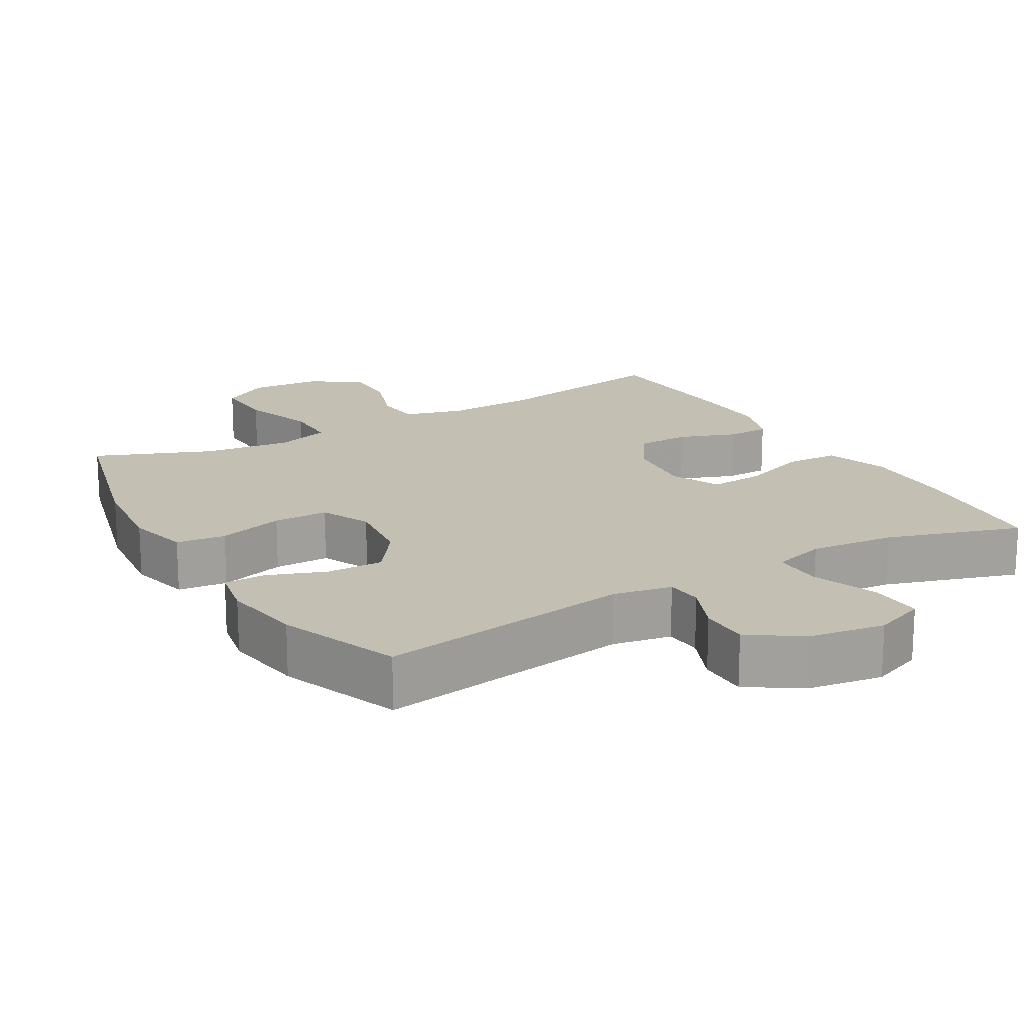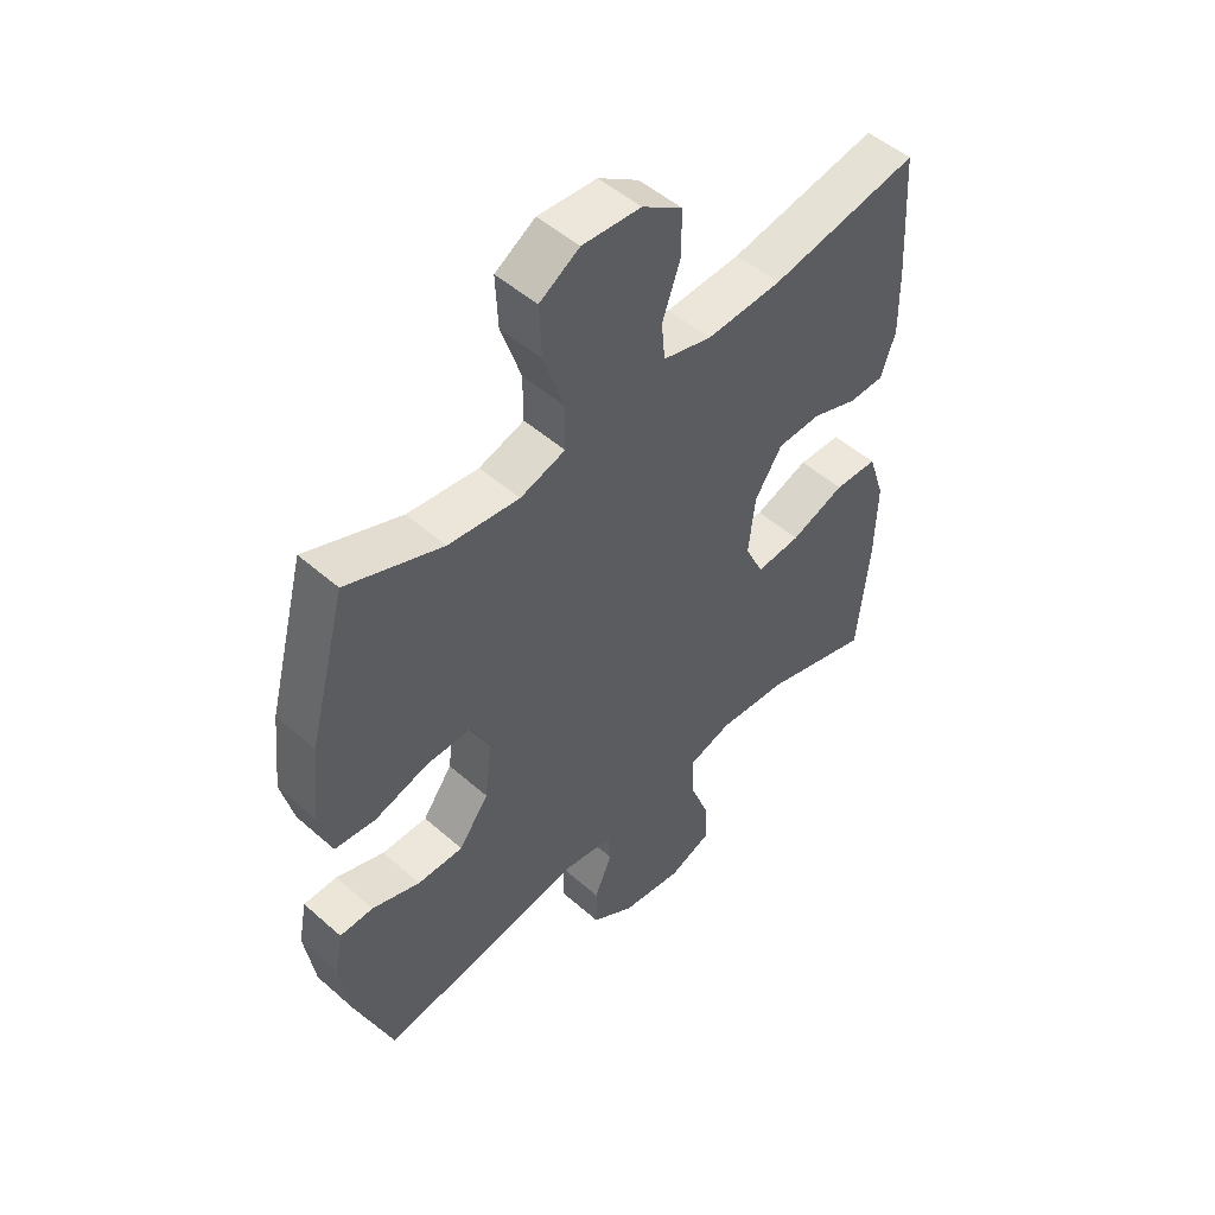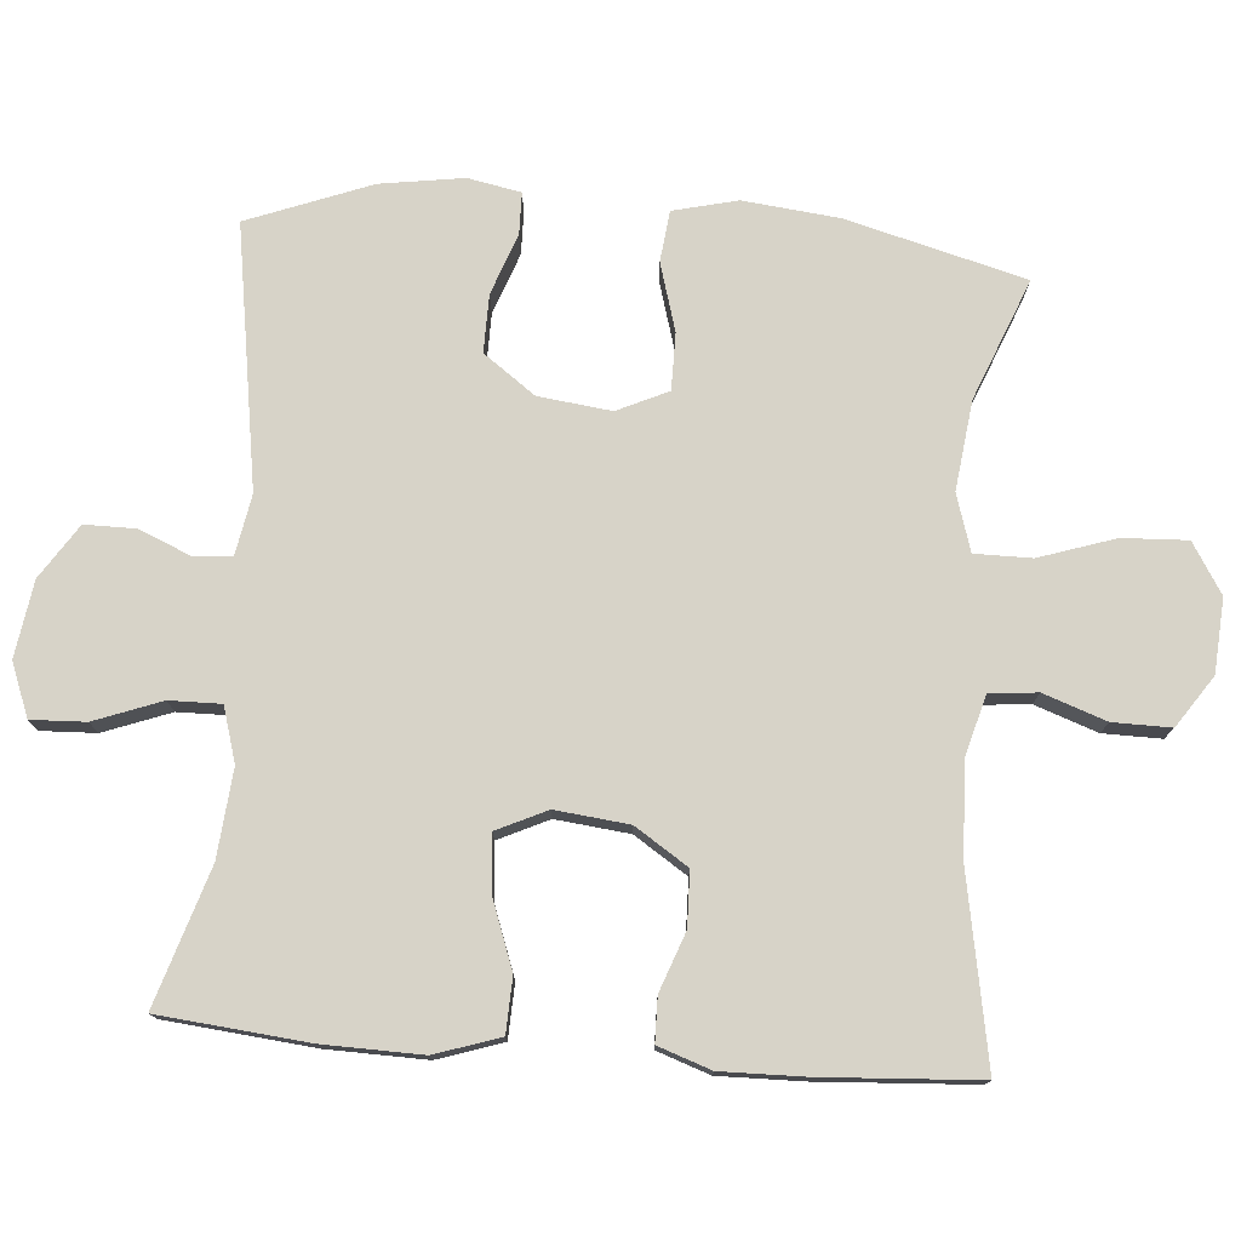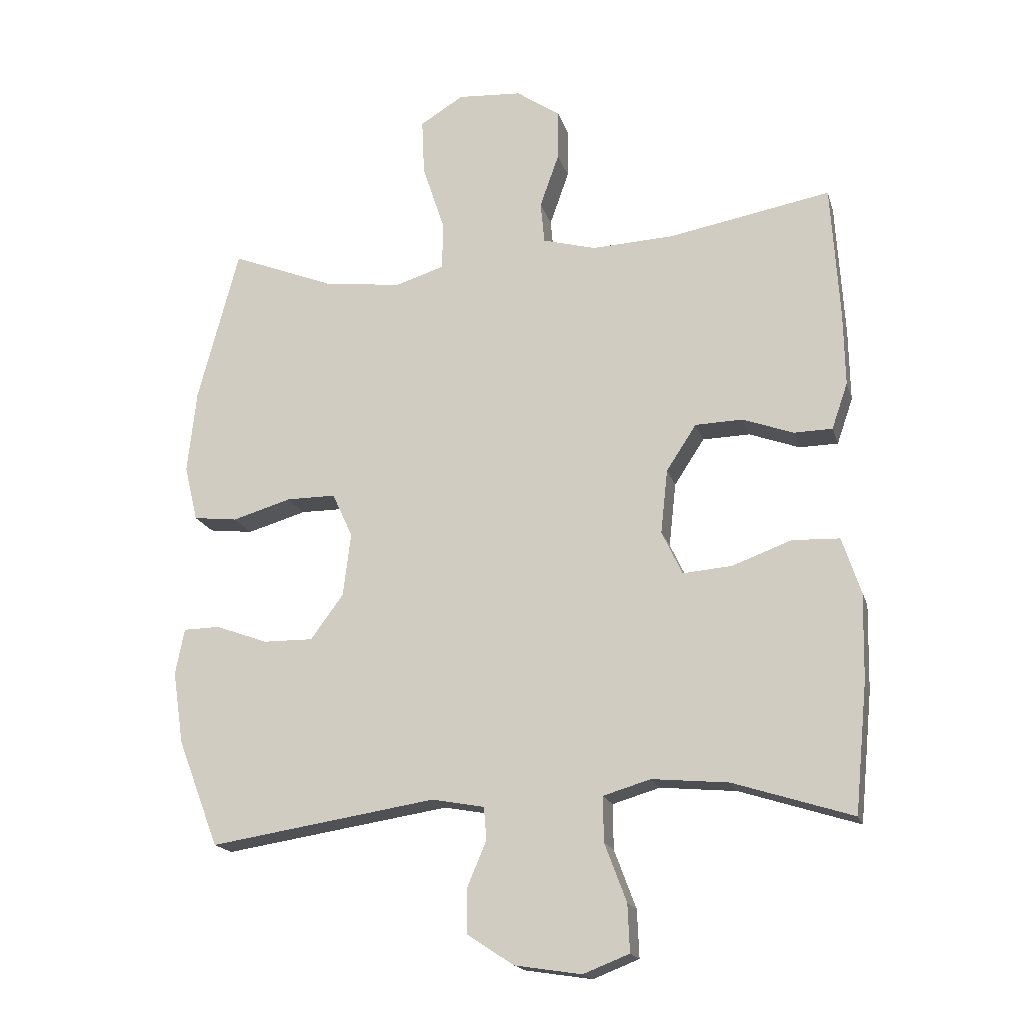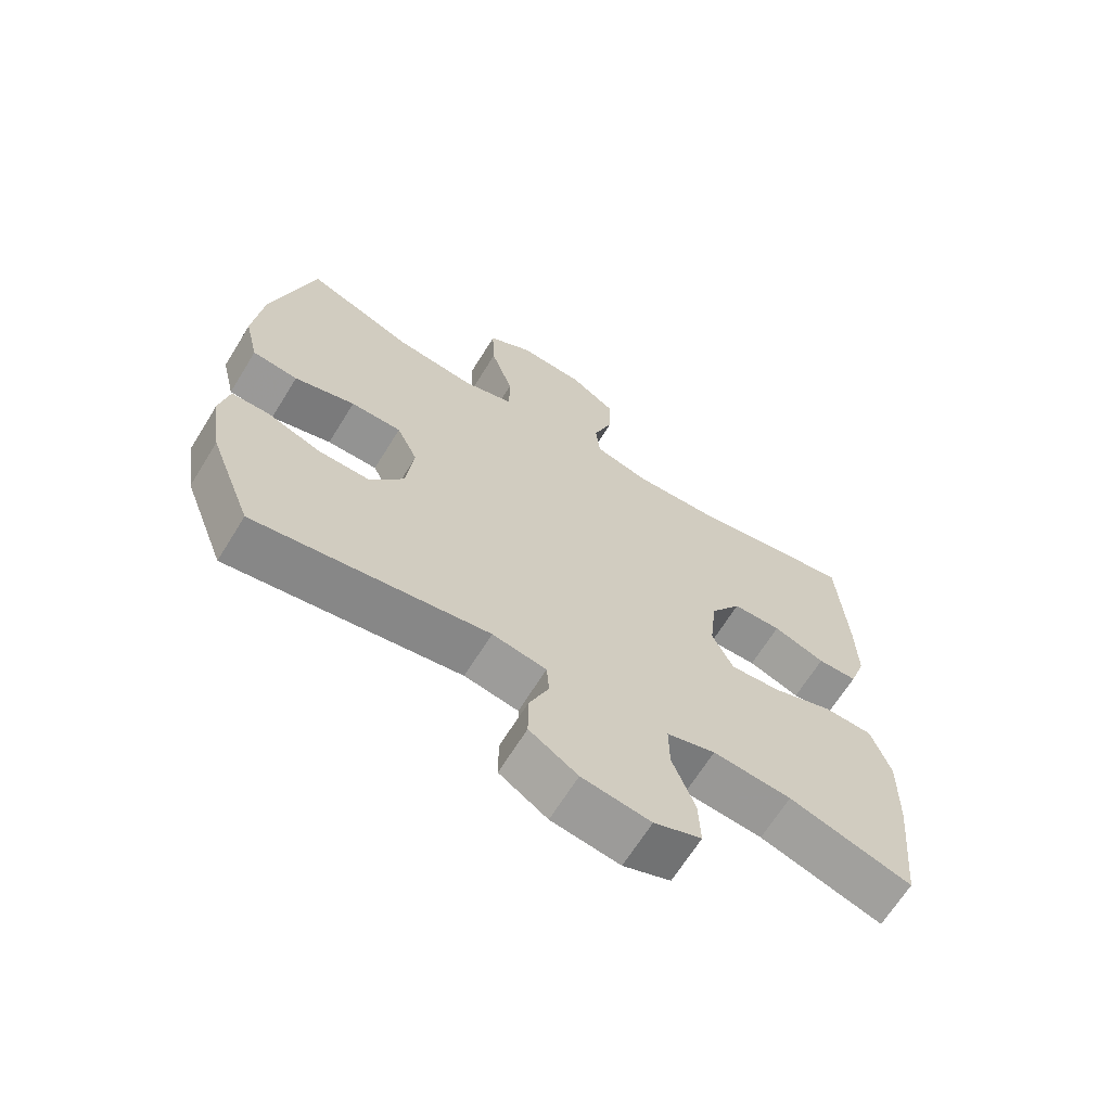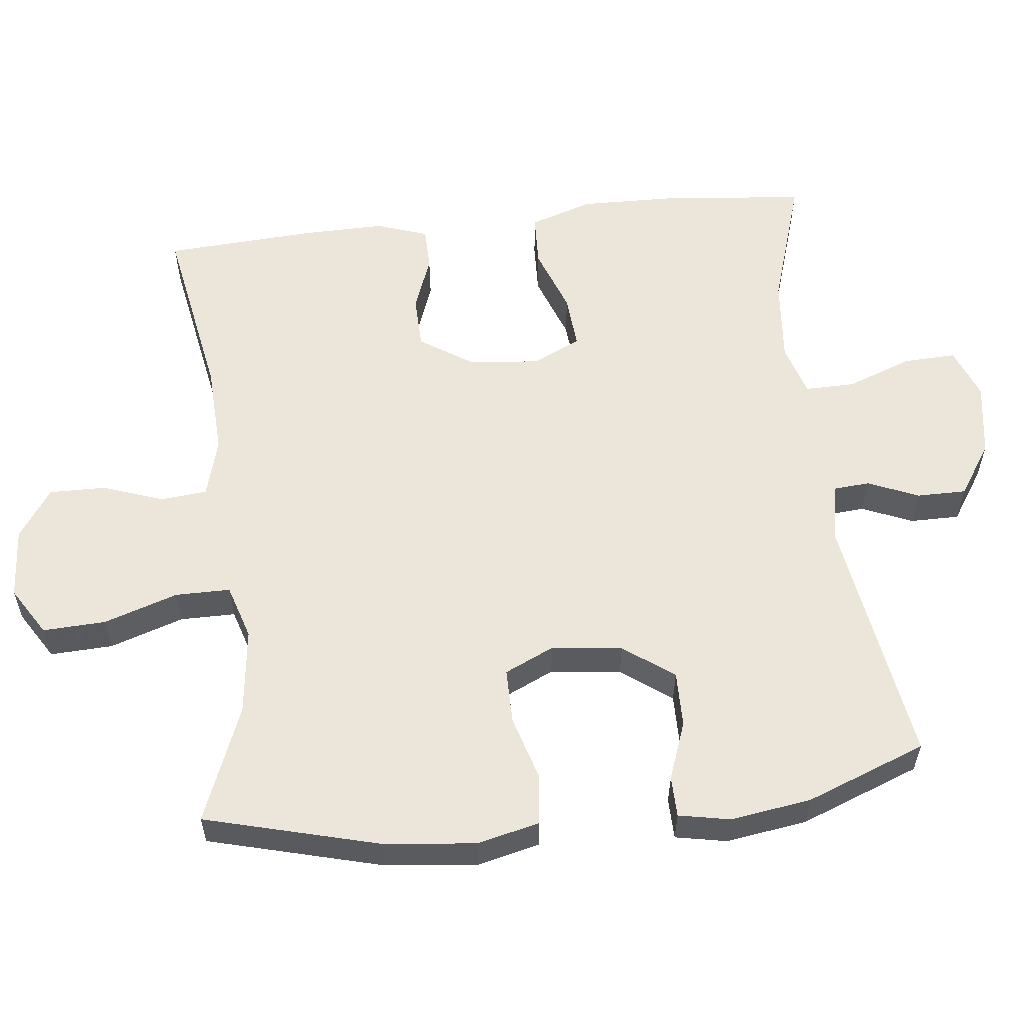
<metadata>
{"format":"obj","ext":"obj","renderer":"f3d","projection":"perspective","resolution":1024,"background":"white","views":[{"elev":17.8,"azim":149.8,"up":"+Y"},{"elev":50.7,"azim":133.7,"up":"+Z"},{"elev":76.6,"azim":-85.5,"up":"+Y"},{"elev":-17.9,"azim":-165.4,"up":"+Z"},{"elev":-66.6,"azim":148.3,"up":"+Z"},{"elev":57.2,"azim":83.6,"up":"+Y"}]}
</metadata>
<code>
v -0.5 0.07 0.5
v -0.246 0.07 0.454
v -0.118 0.07 0.448
v -0.035 0.07 0.471
v -0.029 0.07 0.536
v -0.059 0.07 0.621
v -0.06 0.07 0.7
v 0.009 0.07 0.747
v 0.109 0.07 0.754
v 0.177 0.07 0.712
v 0.173 0.07 0.624
v 0.139 0.07 0.521
v 0.139 0.07 0.444
v 0.216 0.07 0.42
v 0.337 0.07 0.435
v 0.5 0.07 0.5
v 0.564 0.07 0.258
v 0.578 0.07 0.128
v 0.557 0.07 0.041
v 0.488 0.07 0.033
v 0.396 0.07 0.06
v 0.319 0.07 0.06
v 0.287 0.07 -0.009
v 0.299 0.07 -0.108
v 0.35 0.07 -0.178
v 0.428 0.07 -0.177
v 0.51 0.07 -0.147
v 0.567 0.07 -0.148
v 0.581 0.07 -0.22
v 0.564 0.07 -0.333
v 0.5 0.07 -0.5
v 0.146 0.07 -0.445
v 0.064 0.07 -0.46
v 0.06 0.07 -0.511
v 0.09 0.07 -0.582
v 0.09 0.07 -0.651
v 0.017 0.07 -0.699
v -0.087 0.07 -0.715
v -0.159 0.07 -0.687
v -0.156 0.07 -0.613
v -0.122 0.07 -0.522
v -0.121 0.07 -0.452
v -0.195 0.07 -0.43
v -0.314 0.07 -0.441
v -0.5 0.07 -0.5
v -0.52 0.07 -0.298
v -0.523 0.07 -0.164
v -0.494 0.07 -0.076
v -0.42 0.07 -0.073
v -0.327 0.07 -0.107
v -0.251 0.07 -0.113
v -0.219 0.07 -0.045
v -0.23 0.07 0.055
v -0.277 0.07 0.127
v -0.351 0.07 0.129
v -0.43 0.07 0.1
v -0.49 0.07 0.101
v -0.515 0.07 0.173
v -0.513 0.07 0.287
v -0.5 0 0.5
v -0.246 0 0.454
v -0.118 0 0.448
v -0.035 0 0.471
v -0.029 0 0.536
v -0.059 0 0.621
v -0.06 0 0.7
v 0.009 0 0.747
v 0.109 0 0.754
v 0.177 0 0.712
v 0.173 0 0.624
v 0.139 0 0.521
v 0.139 0 0.444
v 0.216 0 0.42
v 0.337 0 0.435
v 0.5 0 0.5
v 0.564 0 0.258
v 0.578 0 0.128
v 0.557 0 0.041
v 0.488 0 0.033
v 0.396 0 0.06
v 0.319 0 0.06
v 0.287 0 -0.009
v 0.299 0 -0.108
v 0.35 0 -0.178
v 0.428 0 -0.177
v 0.51 0 -0.147
v 0.567 0 -0.148
v 0.581 0 -0.22
v 0.564 0 -0.333
v 0.5 0 -0.5
v 0.146 0 -0.445
v 0.064 0 -0.46
v 0.06 0 -0.511
v 0.09 0 -0.582
v 0.09 0 -0.651
v 0.017 0 -0.699
v -0.087 0 -0.715
v -0.159 0 -0.687
v -0.156 0 -0.613
v -0.122 0 -0.522
v -0.121 0 -0.452
v -0.195 0 -0.43
v -0.314 0 -0.441
v -0.5 0 -0.5
v -0.52 0 -0.298
v -0.523 0 -0.164
v -0.494 0 -0.076
v -0.42 0 -0.073
v -0.327 0 -0.107
v -0.251 0 -0.113
v -0.219 0 -0.045
v -0.23 0 0.055
v -0.277 0 0.127
v -0.351 0 0.129
v -0.43 0 0.1
v -0.49 0 0.101
v -0.515 0 0.173
v -0.513 0 0.287
f 58 59 1 2
f 55 56 57 58
f 54 55 58 2
f 53 54 2 3
f 52 53 3 4
f 47 48 49 50
f 47 50 51
f 44 45 46 47
f 43 44 47 51
f 42 43 51 52
f 38 39 40 41
f 38 41 42
f 37 38 42
f 34 35 36 37
f 33 34 37 42
f 32 33 42 52
f 26 27 28 29
f 25 26 29 30
f 18 19 20 21
f 18 21 22
f 15 16 17 18
f 14 15 18 22
f 13 14 22 23
f 9 10 11 12
f 9 12 13
f 8 9 13
f 5 6 7 8
f 4 5 8 13
f 25 30 31 32
f 24 25 32 52
f 23 24 52
f 4 13 23 52
f 61 60 118 117
f 117 116 115 114
f 61 117 114 113
f 62 61 113 112
f 63 62 112 111
f 109 108 107 106
f 110 109 106
f 106 105 104 103
f 110 106 103 102
f 111 110 102 101
f 100 99 98 97
f 101 100 97
f 101 97 96
f 96 95 94 93
f 101 96 93 92
f 111 101 92 91
f 88 87 86 85
f 89 88 85 84
f 80 79 78 77
f 81 80 77
f 77 76 75 74
f 81 77 74 73
f 82 81 73 72
f 71 70 69 68
f 72 71 68
f 72 68 67
f 67 66 65 64
f 72 67 64 63
f 91 90 89 84
f 111 91 84 83
f 111 83 82
f 111 82 72 63
f 1 60 61 2
f 2 61 62 3
f 3 62 63 4
f 4 63 64 5
f 5 64 65 6
f 6 65 66 7
f 7 66 67 8
f 8 67 68 9
f 9 68 69 10
f 10 69 70 11
f 11 70 71 12
f 12 71 72 13
f 13 72 73 14
f 14 73 74 15
f 15 74 75 16
f 16 75 76 17
f 17 76 77 18
f 18 77 78 19
f 19 78 79 20
f 20 79 80 21
f 21 80 81 22
f 22 81 82 23
f 23 82 83 24
f 24 83 84 25
f 25 84 85 26
f 26 85 86 27
f 27 86 87 28
f 28 87 88 29
f 29 88 89 30
f 30 89 90 31
f 31 90 91 32
f 32 91 92 33
f 33 92 93 34
f 34 93 94 35
f 35 94 95 36
f 36 95 96 37
f 37 96 97 38
f 38 97 98 39
f 39 98 99 40
f 40 99 100 41
f 41 100 101 42
f 42 101 102 43
f 43 102 103 44
f 44 103 104 45
f 45 104 105 46
f 46 105 106 47
f 47 106 107 48
f 48 107 108 49
f 49 108 109 50
f 50 109 110 51
f 51 110 111 52
f 52 111 112 53
f 53 112 113 54
f 54 113 114 55
f 55 114 115 56
f 56 115 116 57
f 57 116 117 58
f 58 117 118 59
f 59 118 60 1

</code>
